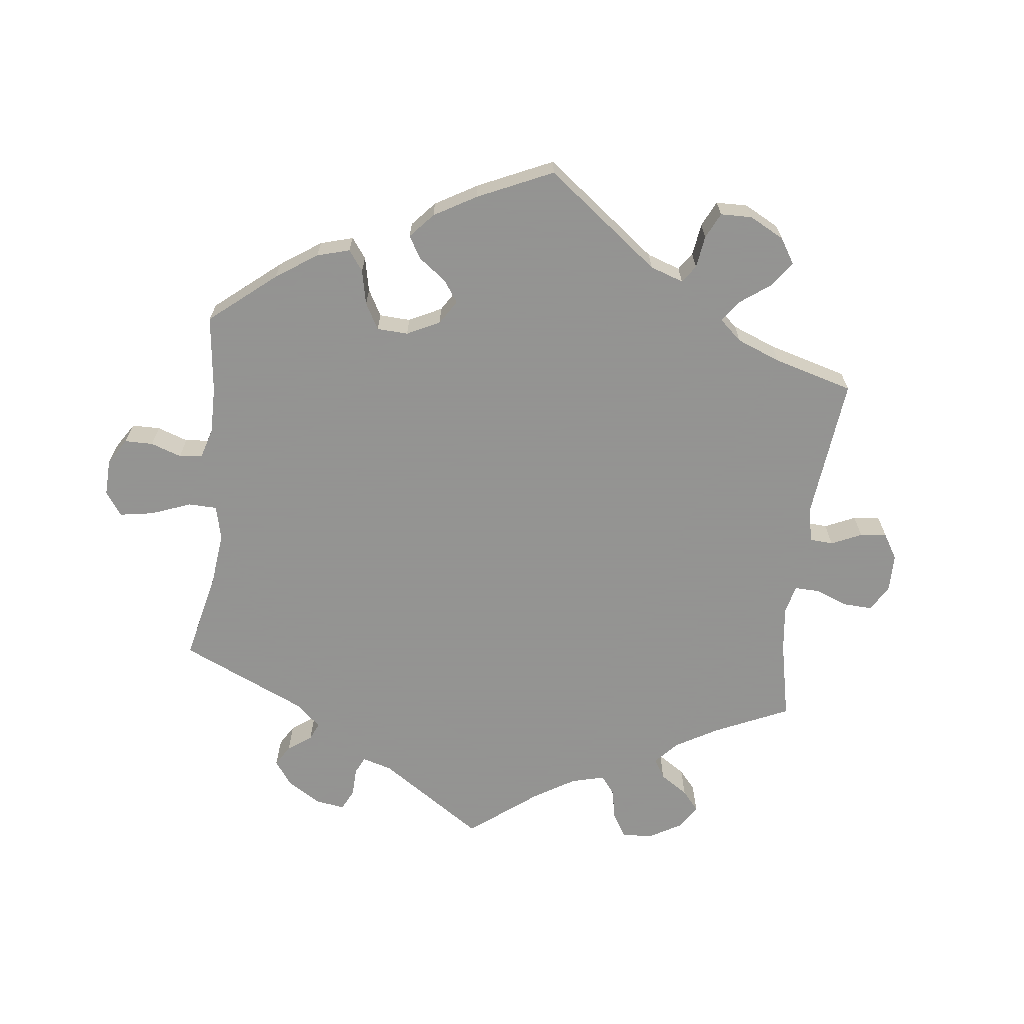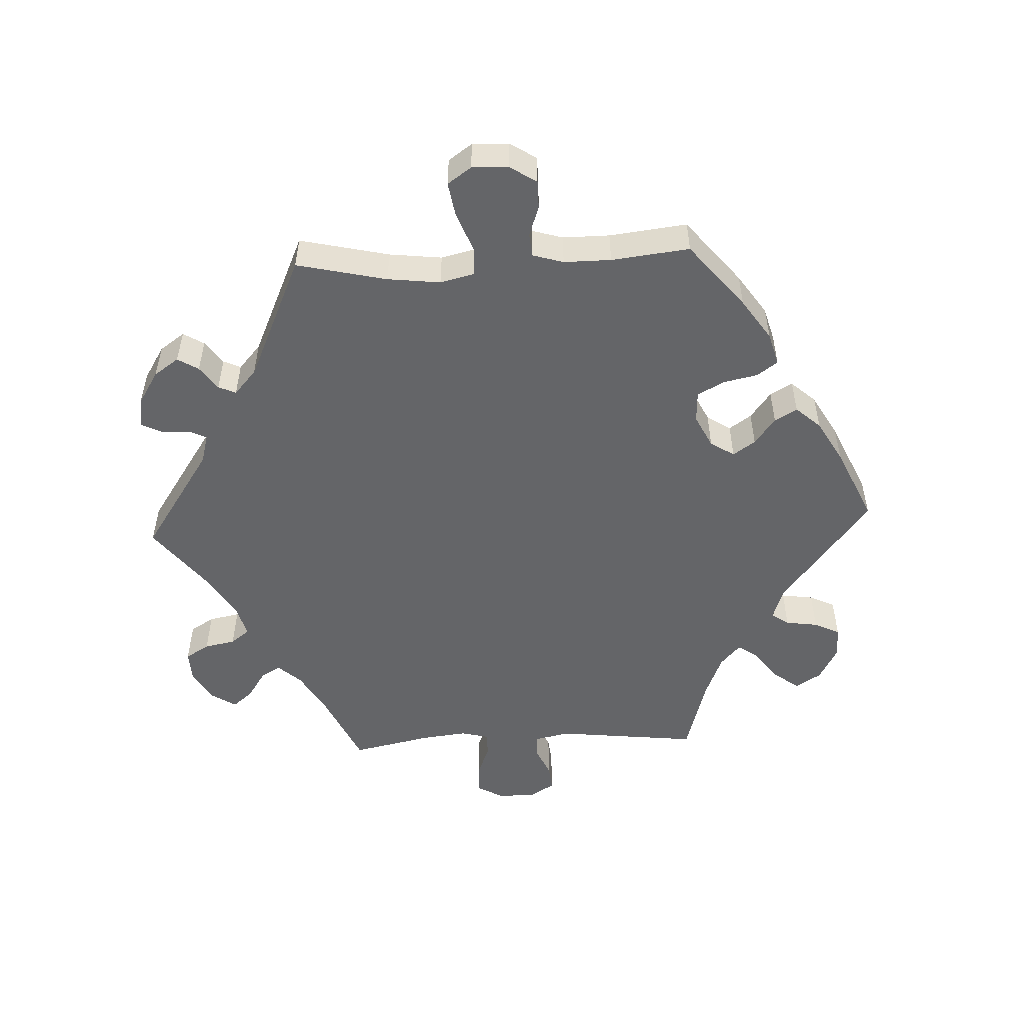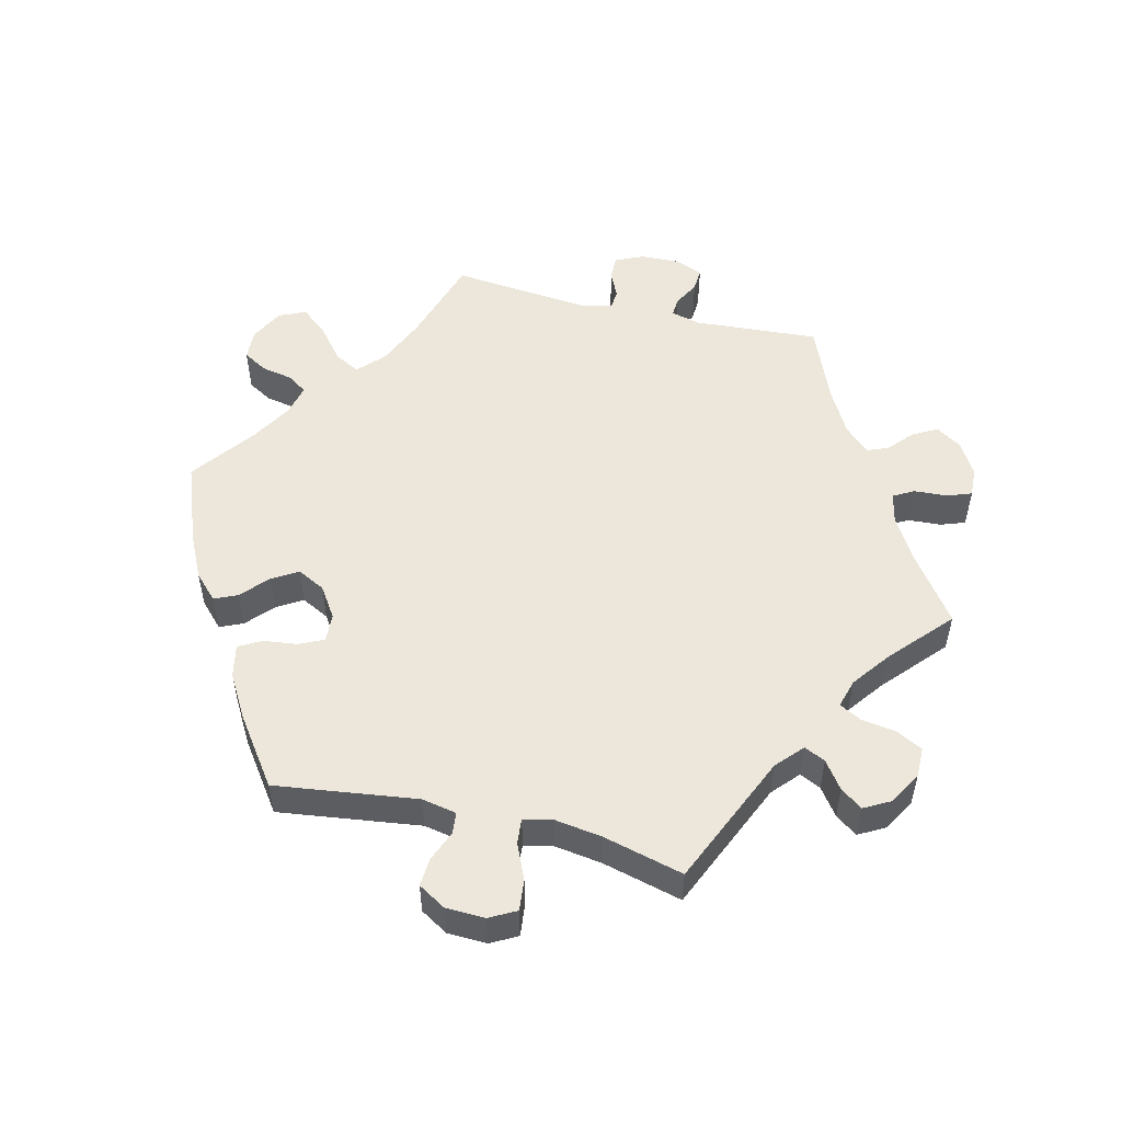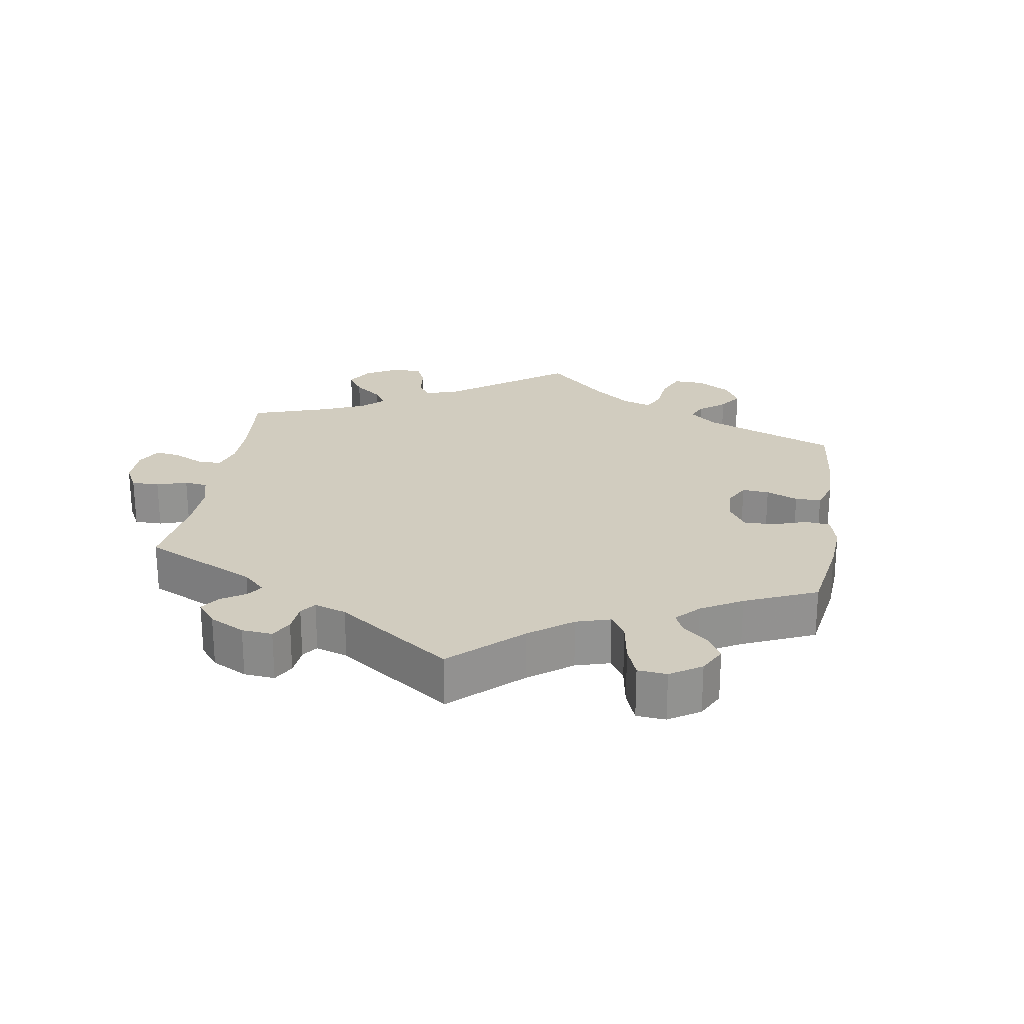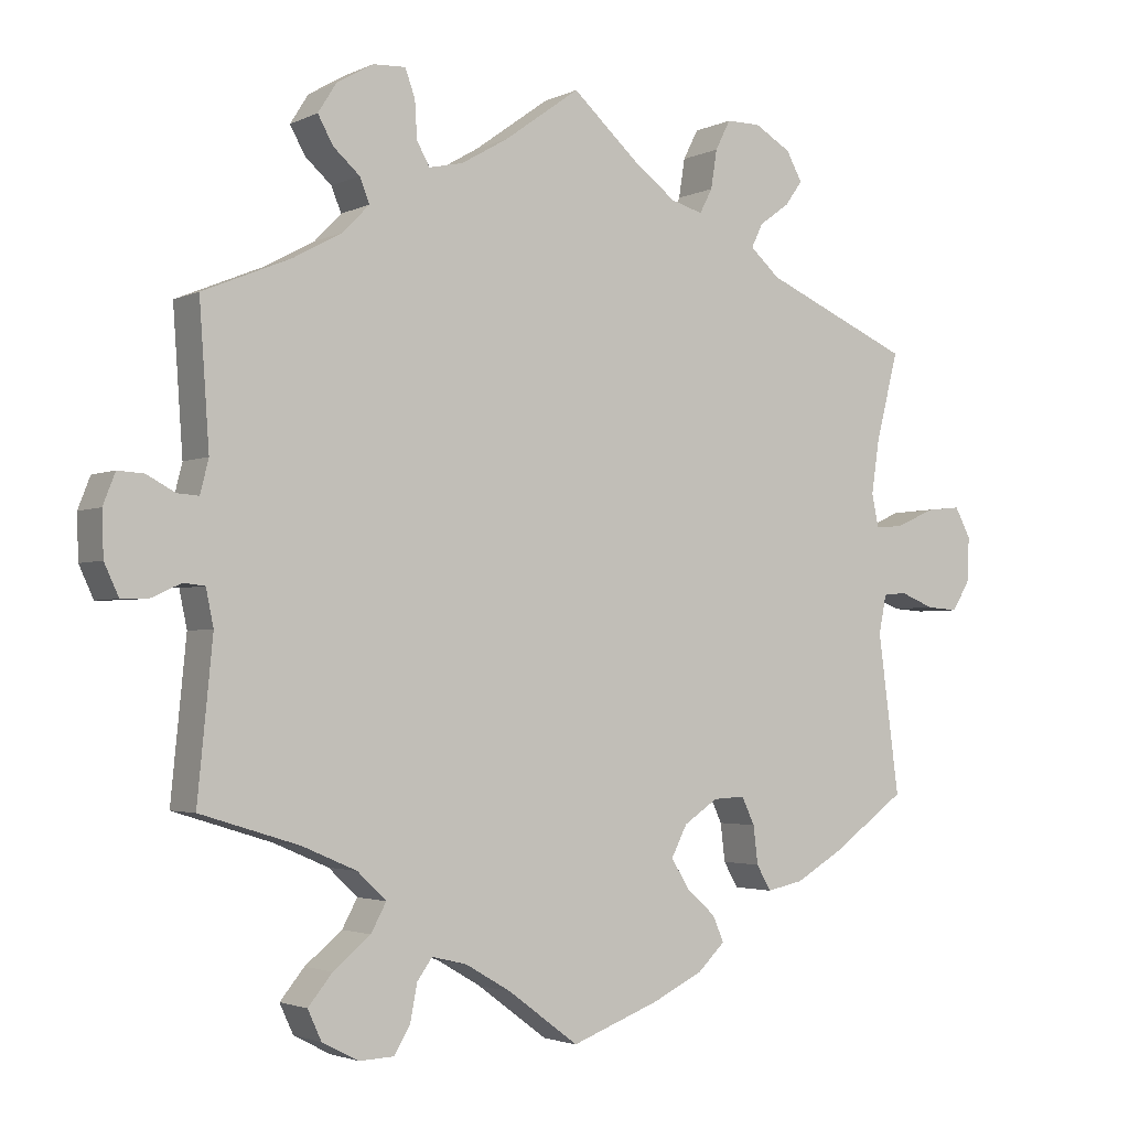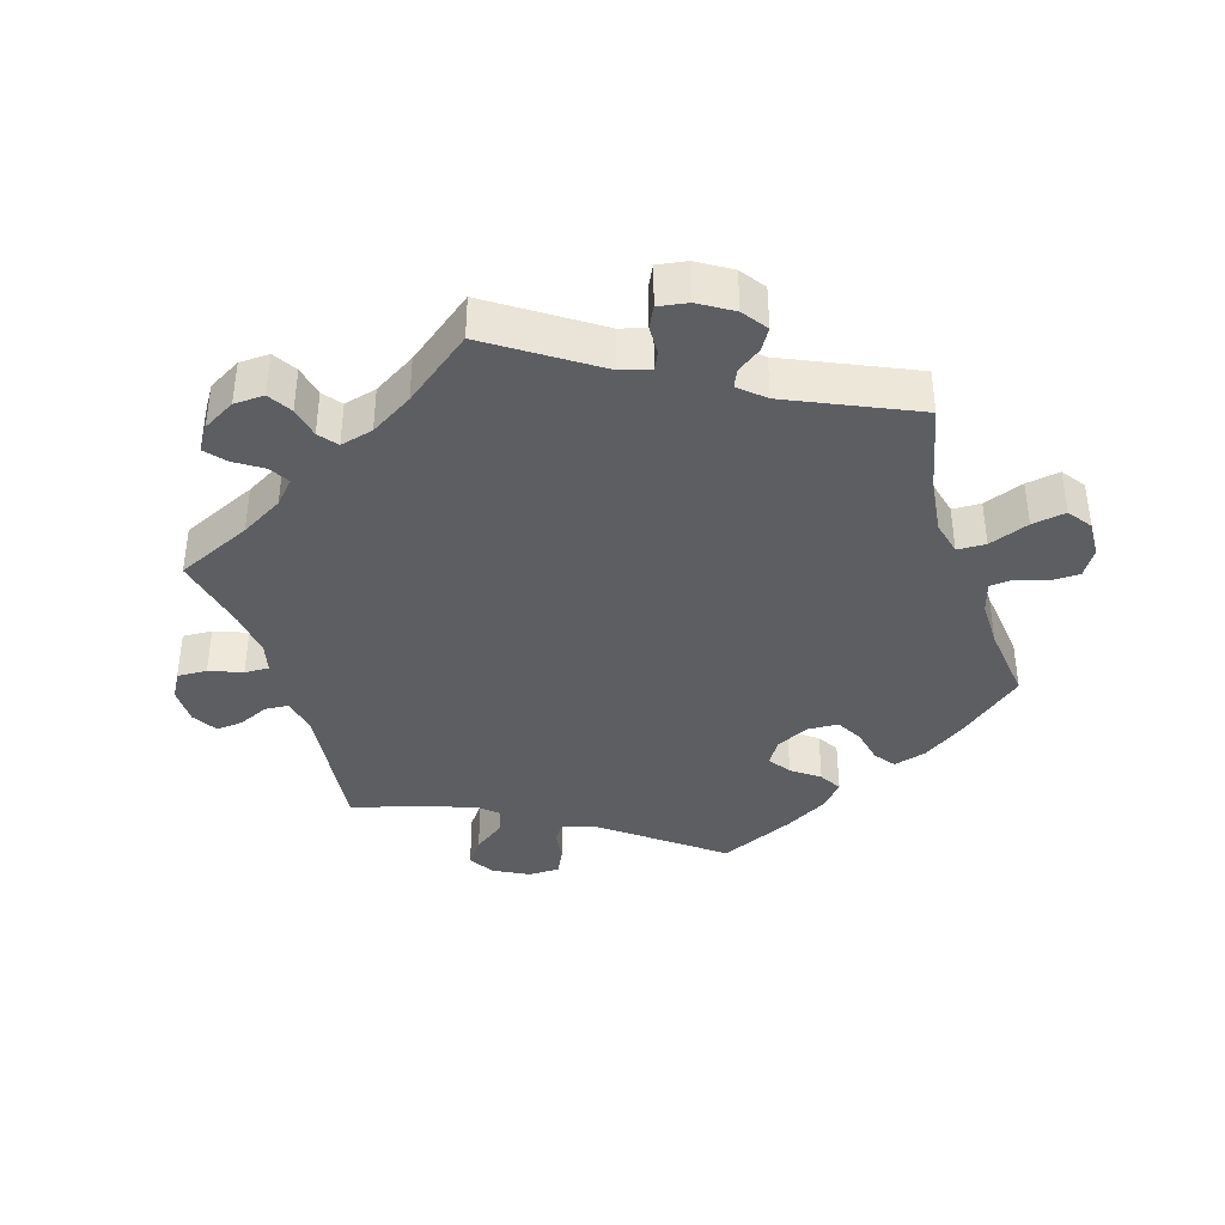
<metadata>
{"format":"obj","ext":"obj","renderer":"f3d","projection":"perspective","resolution":1024,"background":"white","views":[{"elev":-66.9,"azim":-126.6,"up":"+Y"},{"elev":-51.6,"azim":152.7,"up":"+Y"},{"elev":52.4,"azim":-76.3,"up":"+Y"},{"elev":23.8,"azim":128.9,"up":"+Y"},{"elev":-2.7,"azim":147.2,"up":"+Z"},{"elev":-38.7,"azim":77.4,"up":"+Y"}]}
</metadata>
<code>
v 0.099 0.07 0.507
v 0.161 0.07 0.471
v 0.206 0.07 0.461
v 0.223 0.07 0.491
v 0.226 0.07 0.54
v 0.239 0.07 0.576
v 0.282 0.07 0.574
v 0.33 0.07 0.546
v 0.354 0.07 0.508
v 0.334 0.07 0.472
v 0.299 0.07 0.441
v 0.286 0.07 0.409
v 0.321 0.07 0.373
v 0.385 0.07 0.338
v 0.501 0.07 0.29
v 0.488 0.07 0.106
v 0.499 0.07 0.062
v 0.527 0.07 0.064
v 0.565 0.07 0.084
v 0.599 0.07 0.086
v 0.615 0.07 0.045
v 0.613 0.07 -0.013
v 0.594 0.07 -0.054
v 0.558 0.07 -0.053
v 0.519 0.07 -0.035
v 0.491 0.07 -0.038
v 0.481 0.07 -0.086
v 0.501 0.07 -0.289
v 0.371 0.07 -0.329
v 0.299 0.07 -0.36
v 0.261 0.07 -0.396
v 0.281 0.07 -0.433
v 0.33 0.07 -0.473
v 0.362 0.07 -0.512
v 0.344 0.07 -0.551
v 0.296 0.07 -0.576
v 0.25 0.07 -0.574
v 0.229 0.07 -0.538
v 0.22 0.07 -0.491
v 0.2 0.07 -0.463
v 0.154 0.07 -0.474
v 0.094 0.07 -0.509
v 0.001 0.07 -0.578
v -0.116 0.07 -0.534
v -0.182 0.07 -0.502
v -0.218 0.07 -0.467
v -0.203 0.07 -0.433
v -0.164 0.07 -0.398
v -0.141 0.07 -0.36
v -0.162 0.07 -0.319
v -0.207 0.07 -0.289
v -0.249 0.07 -0.287
v -0.266 0.07 -0.323
v -0.272 0.07 -0.373
v -0.291 0.07 -0.406
v -0.339 0.07 -0.396
v -0.401 0.07 -0.36
v -0.5 0.07 -0.289
v -0.472 0.07 -0.08
v -0.482 0.07 -0.029
v -0.513 0.07 -0.026
v -0.558 0.07 -0.044
v -0.6 0.07 -0.047
v -0.624 0.07 -0.007
v -0.626 0.07 0.051
v -0.605 0.07 0.09
v -0.559 0.07 0.085
v -0.507 0.07 0.062
v -0.47 0.07 0.059
v -0.461 0.07 0.102
v -0.471 0.07 0.171
v -0.501 0.07 0.289
v -0.306 0.07 0.374
v -0.267 0.07 0.409
v -0.282 0.07 0.44
v -0.322 0.07 0.469
v -0.345 0.07 0.501
v -0.324 0.07 0.539
v -0.276 0.07 0.567
v -0.231 0.07 0.567
v -0.211 0.07 0.528
v -0.203 0.07 0.477
v -0.186 0.07 0.445
v -0.144 0.07 0.457
v -0.089 0.07 0.498
v 0 0.07 0.578
v 0.099 0 0.507
v 0.161 0 0.471
v 0.206 0 0.461
v 0.223 0 0.491
v 0.226 0 0.54
v 0.239 0 0.576
v 0.282 0 0.574
v 0.33 0 0.546
v 0.354 0 0.508
v 0.334 0 0.472
v 0.299 0 0.441
v 0.286 0 0.409
v 0.321 0 0.373
v 0.385 0 0.338
v 0.501 0 0.29
v 0.488 0 0.106
v 0.499 0 0.062
v 0.527 0 0.064
v 0.565 0 0.084
v 0.599 0 0.086
v 0.615 0 0.045
v 0.613 0 -0.013
v 0.594 0 -0.054
v 0.558 0 -0.053
v 0.519 0 -0.035
v 0.491 0 -0.038
v 0.481 0 -0.086
v 0.501 0 -0.289
v 0.371 0 -0.329
v 0.299 0 -0.36
v 0.261 0 -0.396
v 0.281 0 -0.433
v 0.33 0 -0.473
v 0.362 0 -0.512
v 0.344 0 -0.551
v 0.296 0 -0.576
v 0.25 0 -0.574
v 0.229 0 -0.538
v 0.22 0 -0.491
v 0.2 0 -0.463
v 0.154 0 -0.474
v 0.094 0 -0.509
v 0.001 0 -0.578
v -0.116 0 -0.534
v -0.182 0 -0.502
v -0.218 0 -0.467
v -0.203 0 -0.433
v -0.164 0 -0.398
v -0.141 0 -0.36
v -0.162 0 -0.319
v -0.207 0 -0.289
v -0.249 0 -0.287
v -0.266 0 -0.323
v -0.272 0 -0.373
v -0.291 0 -0.406
v -0.339 0 -0.396
v -0.401 0 -0.36
v -0.5 0 -0.289
v -0.472 0 -0.08
v -0.482 0 -0.029
v -0.513 0 -0.026
v -0.558 0 -0.044
v -0.6 0 -0.047
v -0.624 0 -0.007
v -0.626 0 0.051
v -0.605 0 0.09
v -0.559 0 0.085
v -0.507 0 0.062
v -0.47 0 0.059
v -0.461 0 0.102
v -0.471 0 0.171
v -0.501 0 0.289
v -0.306 0 0.374
v -0.267 0 0.409
v -0.282 0 0.44
v -0.322 0 0.469
v -0.345 0 0.501
v -0.324 0 0.539
v -0.276 0 0.567
v -0.231 0 0.567
v -0.211 0 0.528
v -0.203 0 0.477
v -0.186 0 0.445
v -0.144 0 0.457
v -0.089 0 0.498
v 0 0 0.578
f 85 86 1
f 84 85 1 2
f 83 84 2 3
f 79 80 81 82
f 79 82 83
f 78 79 83
f 75 76 77 78
f 74 75 78 83
f 73 74 83 3
f 71 72 73 3
f 65 66 67 68
f 65 68 69
f 64 65 69
f 61 62 63 64
f 60 61 64 69
f 59 60 69 70
f 57 58 59
f 56 57 59 70
f 53 54 55 56
f 52 53 56 70
f 45 46 47 48
f 45 48 49
f 42 43 44 45
f 41 42 45 49
f 40 41 49 50
f 36 37 38 39
f 36 39 40
f 35 36 40
f 32 33 34 35
f 31 32 35 40
f 27 28 29
f 26 27 29 30
f 22 23 24 25
f 22 25 26
f 21 22 26
f 18 19 20 21
f 17 18 21 26
f 16 17 26 30
f 14 15 16 30
f 8 9 10 11
f 8 11 12
f 7 8 12
f 4 5 6 7
f 3 4 7 12
f 71 3 12 13
f 51 52 70 71
f 31 40 50 51
f 30 31 51 71
f 13 14 30 71
f 87 172 171
f 88 87 171 170
f 89 88 170 169
f 168 167 166 165
f 169 168 165
f 169 165 164
f 164 163 162 161
f 169 164 161 160
f 89 169 160 159
f 89 159 158 157
f 154 153 152 151
f 155 154 151
f 155 151 150
f 150 149 148 147
f 155 150 147 146
f 156 155 146 145
f 145 144 143
f 156 145 143 142
f 142 141 140 139
f 156 142 139 138
f 134 133 132 131
f 135 134 131
f 131 130 129 128
f 135 131 128 127
f 136 135 127 126
f 125 124 123 122
f 126 125 122
f 126 122 121
f 121 120 119 118
f 126 121 118 117
f 115 114 113
f 116 115 113 112
f 111 110 109 108
f 112 111 108
f 112 108 107
f 107 106 105 104
f 112 107 104 103
f 116 112 103 102
f 116 102 101 100
f 97 96 95 94
f 98 97 94
f 98 94 93
f 93 92 91 90
f 98 93 90 89
f 99 98 89 157
f 157 156 138 137
f 137 136 126 117
f 157 137 117 116
f 157 116 100 99
f 1 87 88 2
f 2 88 89 3
f 3 89 90 4
f 4 90 91 5
f 5 91 92 6
f 6 92 93 7
f 7 93 94 8
f 8 94 95 9
f 9 95 96 10
f 10 96 97 11
f 11 97 98 12
f 12 98 99 13
f 13 99 100 14
f 14 100 101 15
f 15 101 102 16
f 16 102 103 17
f 17 103 104 18
f 18 104 105 19
f 19 105 106 20
f 20 106 107 21
f 21 107 108 22
f 22 108 109 23
f 23 109 110 24
f 24 110 111 25
f 25 111 112 26
f 26 112 113 27
f 27 113 114 28
f 28 114 115 29
f 29 115 116 30
f 30 116 117 31
f 31 117 118 32
f 32 118 119 33
f 33 119 120 34
f 34 120 121 35
f 35 121 122 36
f 36 122 123 37
f 37 123 124 38
f 38 124 125 39
f 39 125 126 40
f 40 126 127 41
f 41 127 128 42
f 42 128 129 43
f 43 129 130 44
f 44 130 131 45
f 45 131 132 46
f 46 132 133 47
f 47 133 134 48
f 48 134 135 49
f 49 135 136 50
f 50 136 137 51
f 51 137 138 52
f 52 138 139 53
f 53 139 140 54
f 54 140 141 55
f 55 141 142 56
f 56 142 143 57
f 57 143 144 58
f 58 144 145 59
f 59 145 146 60
f 60 146 147 61
f 61 147 148 62
f 62 148 149 63
f 63 149 150 64
f 64 150 151 65
f 65 151 152 66
f 66 152 153 67
f 67 153 154 68
f 68 154 155 69
f 69 155 156 70
f 70 156 157 71
f 71 157 158 72
f 72 158 159 73
f 73 159 160 74
f 74 160 161 75
f 75 161 162 76
f 76 162 163 77
f 77 163 164 78
f 78 164 165 79
f 79 165 166 80
f 80 166 167 81
f 81 167 168 82
f 82 168 169 83
f 83 169 170 84
f 84 170 171 85
f 85 171 172 86
f 86 172 87 1

</code>
